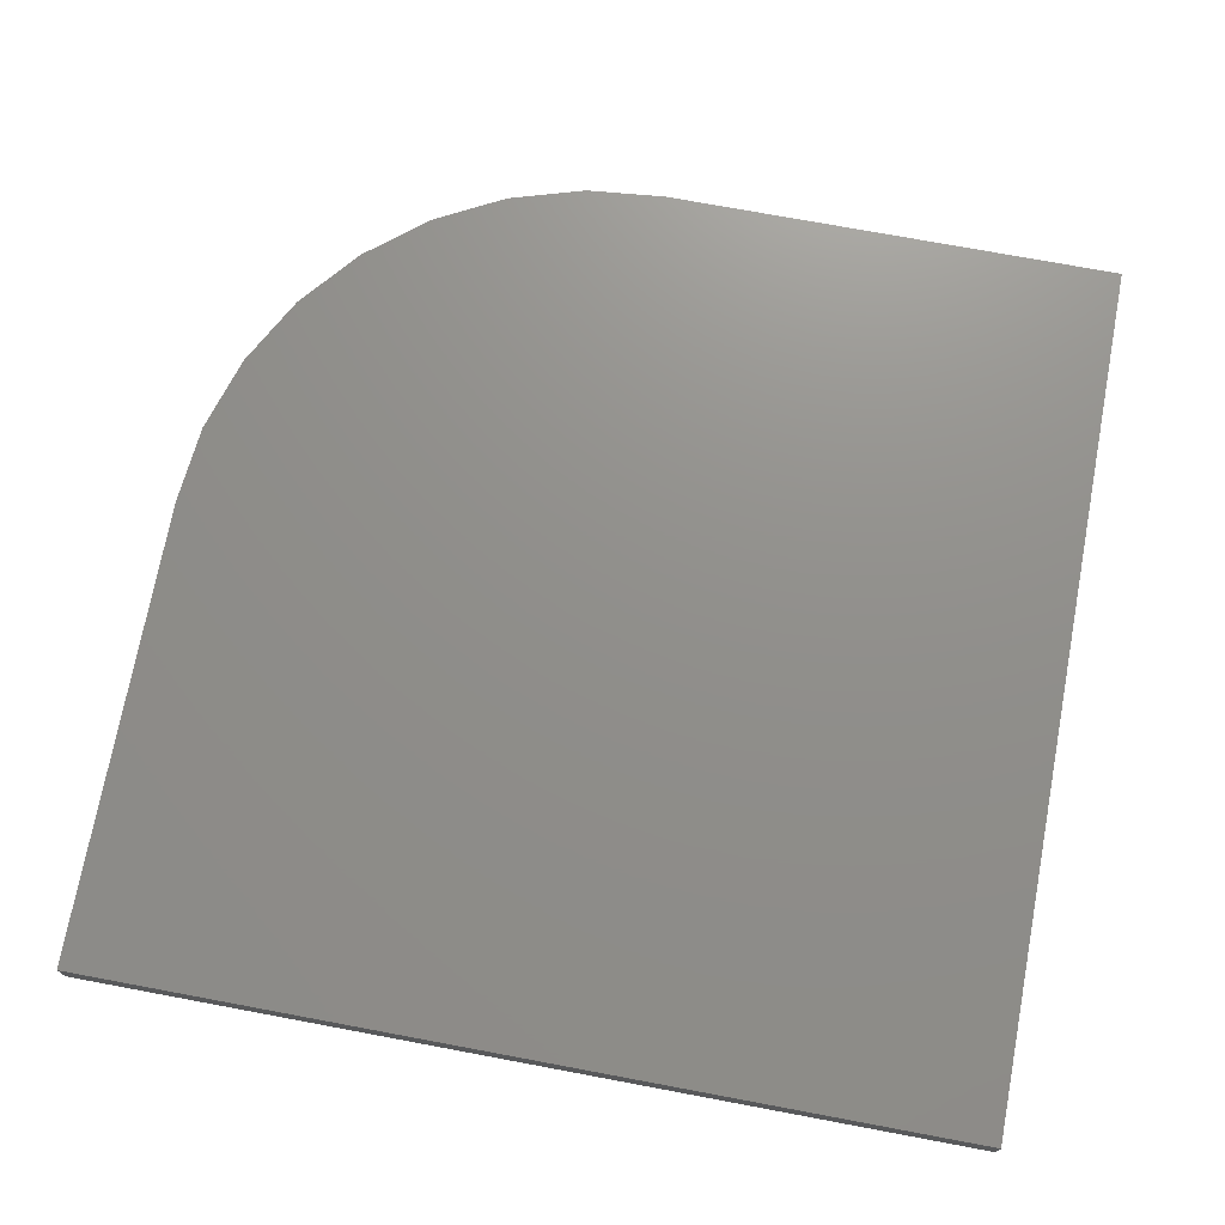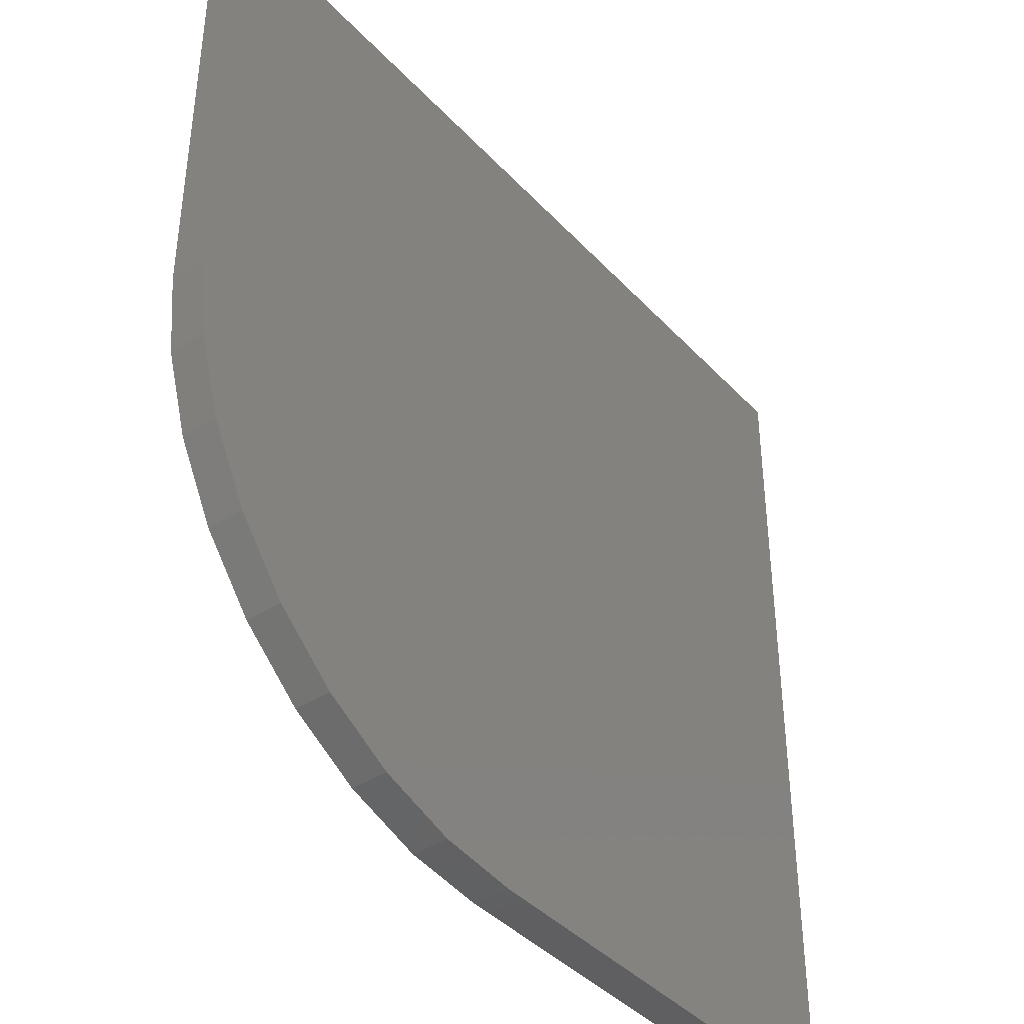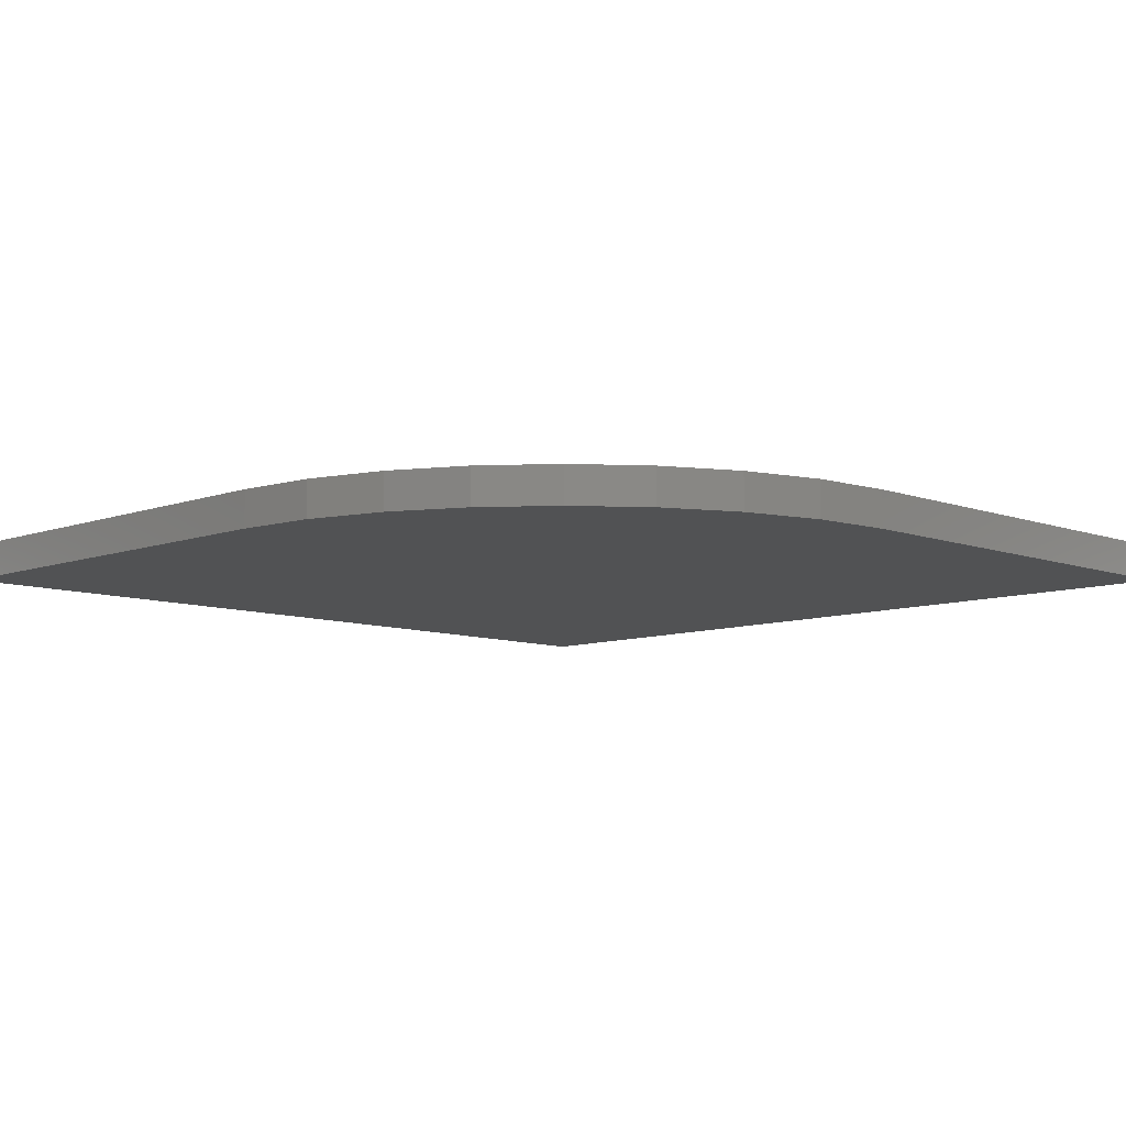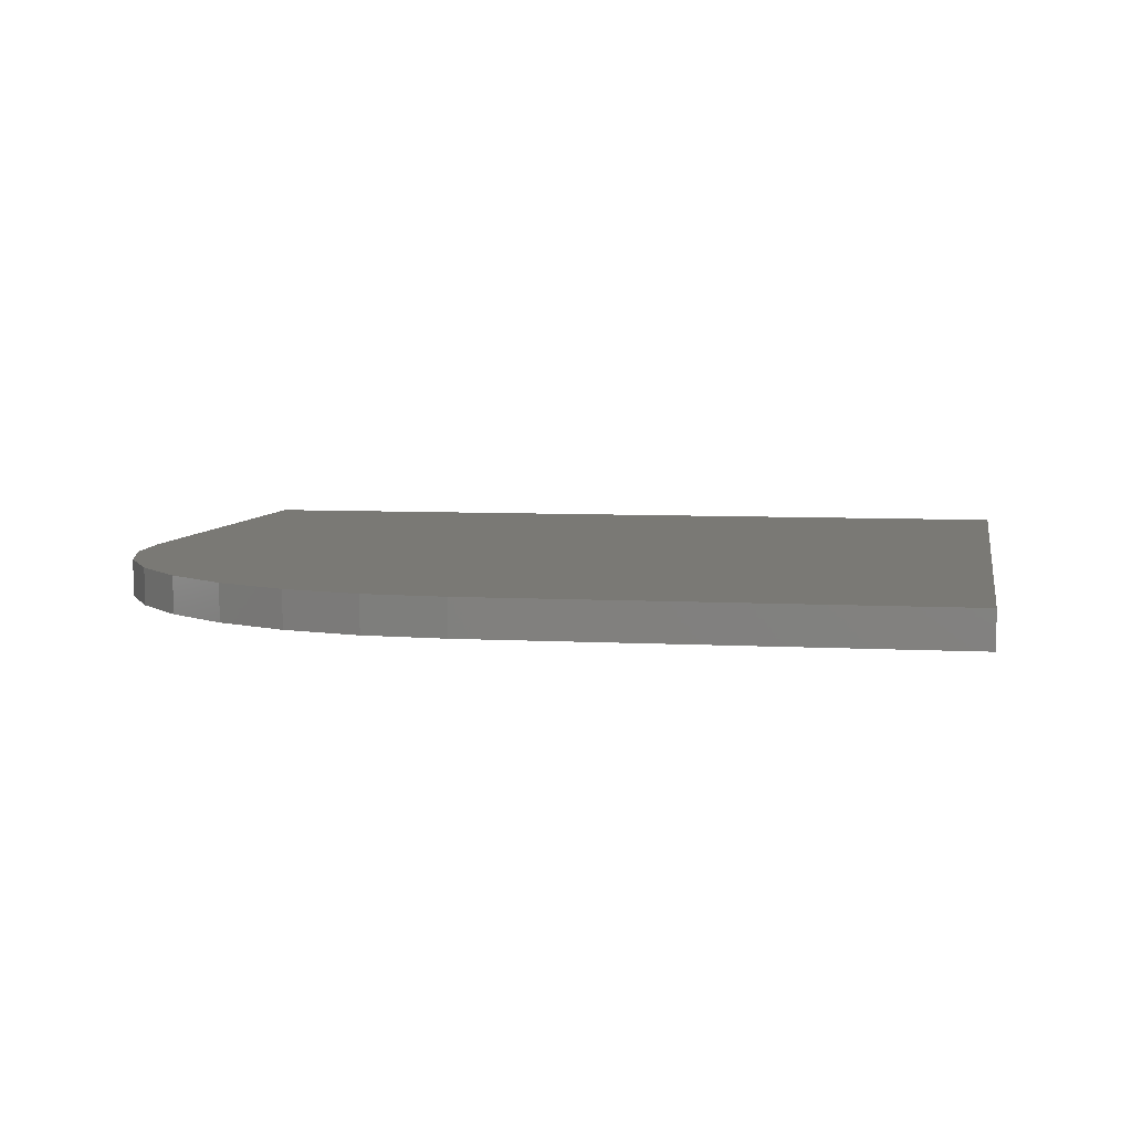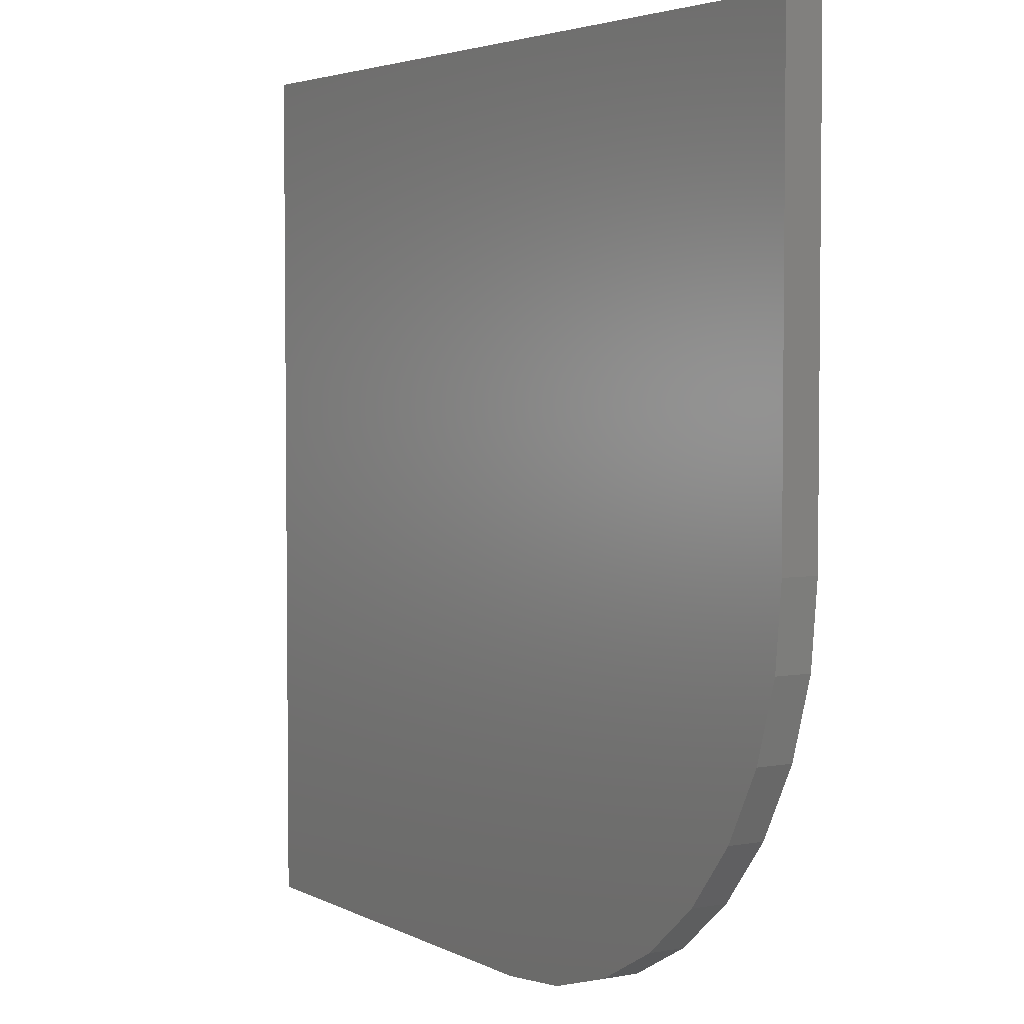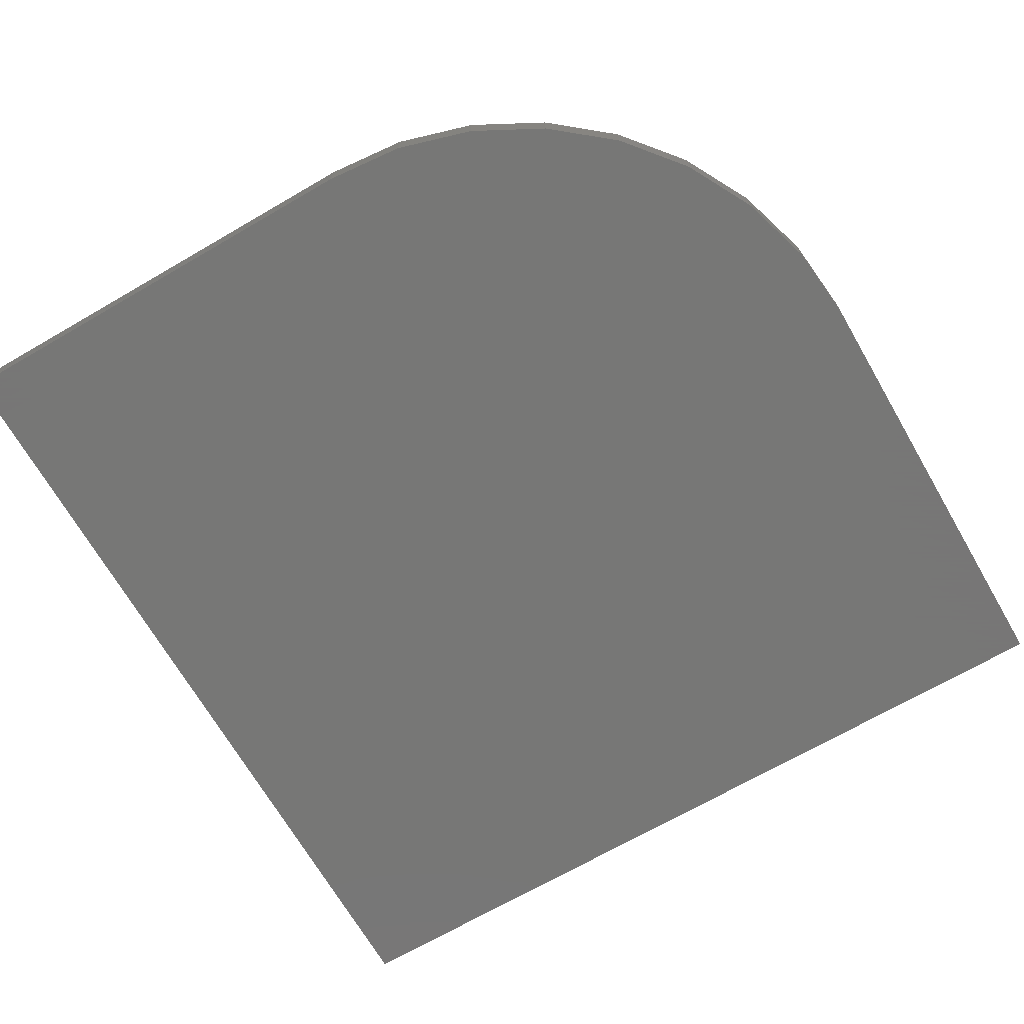
<metadata>
{"format":"stl","ext":"stl","renderer":"f3d","projection":"perspective","resolution":1024,"background":"white","views":[{"elev":72.8,"azim":100.6,"up":"+Z"},{"elev":-40.6,"azim":-51.8,"up":"+Y"},{"elev":-8.6,"azim":-45.1,"up":"+Z"},{"elev":6.0,"azim":9.9,"up":"+Z"},{"elev":3.8,"azim":-121.8,"up":"+Y"},{"elev":-69.3,"azim":-59.9,"up":"+Z"}]}
</metadata>
<code>
# stl→obj: 24 verts, 44 faces
v 0 0.3516 -0.03125
v 0 0.75 -0.03125
v 0.75 0.75 -0.03125
v 0.75 0 -0.03125
v 0.3516 0 -0.03125
v 0.283 0.006755 -0.03125
v 0.217 0.02676 -0.03125
v 0.1562 0.05925 -0.03125
v 0.103 0.103 -0.03125
v 0.05925 0.1562 -0.03125
v 0.02676 0.217 -0.03125
v 0.006755 0.283 -0.03125
v 0 0.3516 0
v 0.006755 0.283 0
v 0.02676 0.217 0
v 0.05925 0.1562 0
v 0.103 0.103 0
v 0.1562 0.05925 0
v 0.217 0.02676 0
v 0.283 0.006755 0
v 0.3516 0 0
v 0.75 0 0
v 0.75 0.75 0
v 0 0.75 0
f 1 2 3
f 1 3 4
f 1 4 5
f 1 5 6
f 1 6 7
f 1 7 8
f 1 8 9
f 1 9 10
f 1 10 11
f 1 11 12
f 13 14 15
f 13 15 16
f 13 16 17
f 13 17 18
f 13 18 19
f 13 19 20
f 13 20 21
f 13 21 22
f 13 22 23
f 13 23 24
f 2 1 24
f 24 1 13
f 5 4 21
f 21 4 22
f 13 1 14
f 14 1 12
f 14 12 15
f 15 12 11
f 15 11 16
f 16 11 10
f 16 10 17
f 17 10 9
f 17 9 18
f 18 9 8
f 18 8 19
f 19 8 7
f 19 7 20
f 20 7 6
f 20 6 21
f 21 6 5
f 3 2 23
f 23 2 24
f 4 3 22
f 22 3 23

</code>
